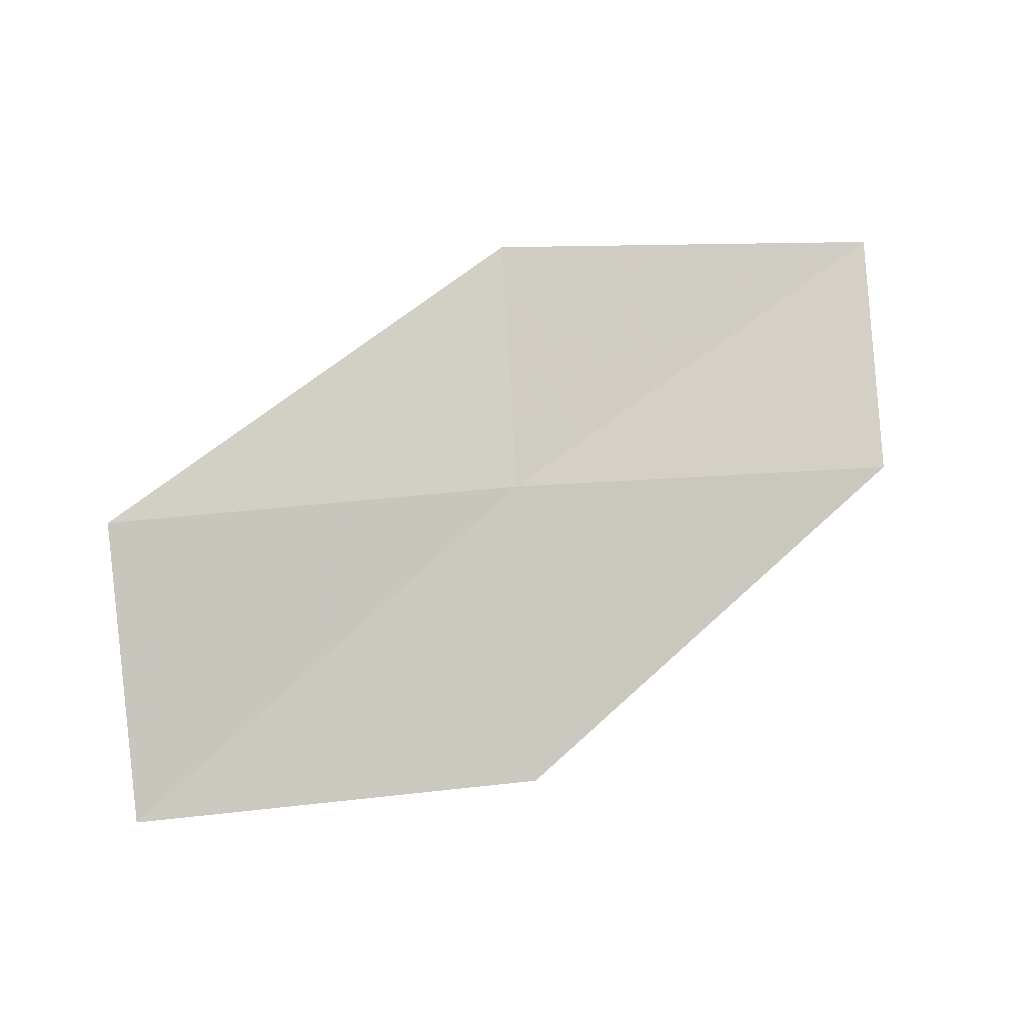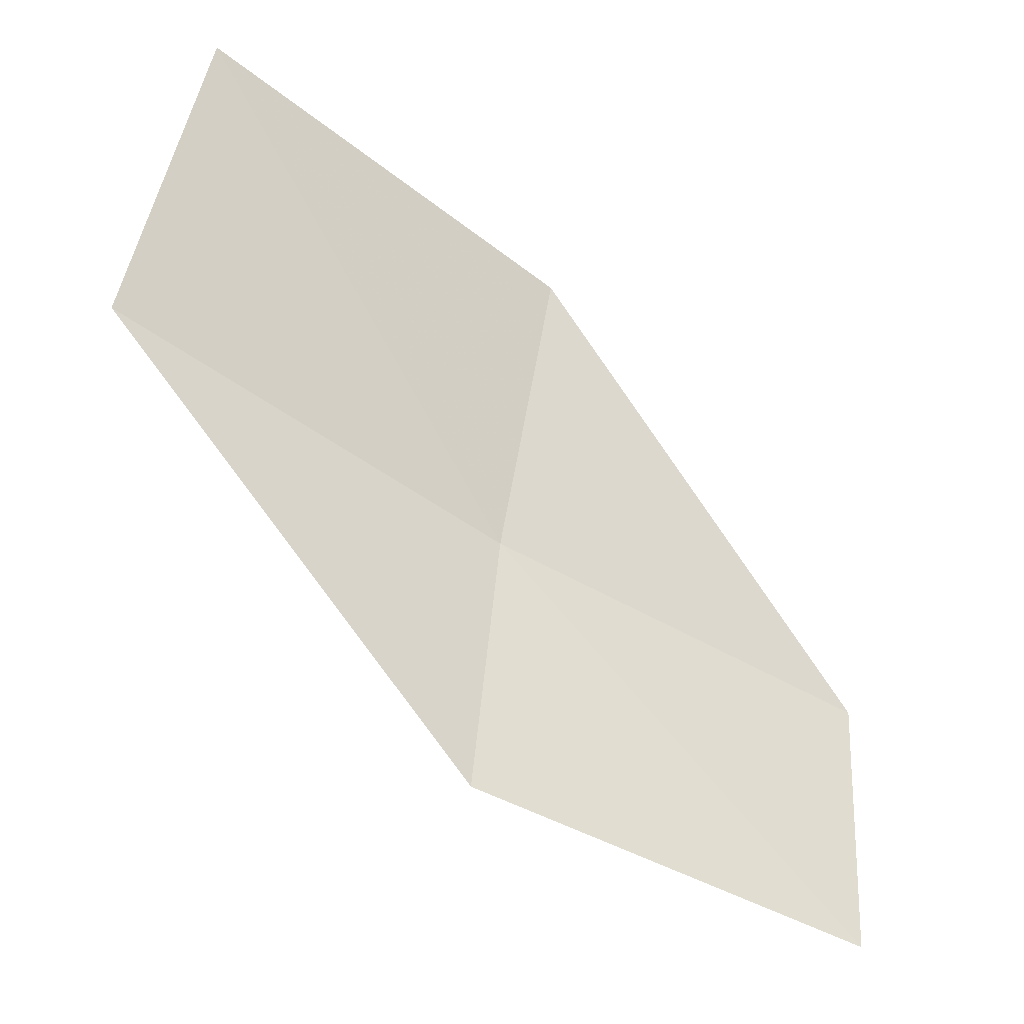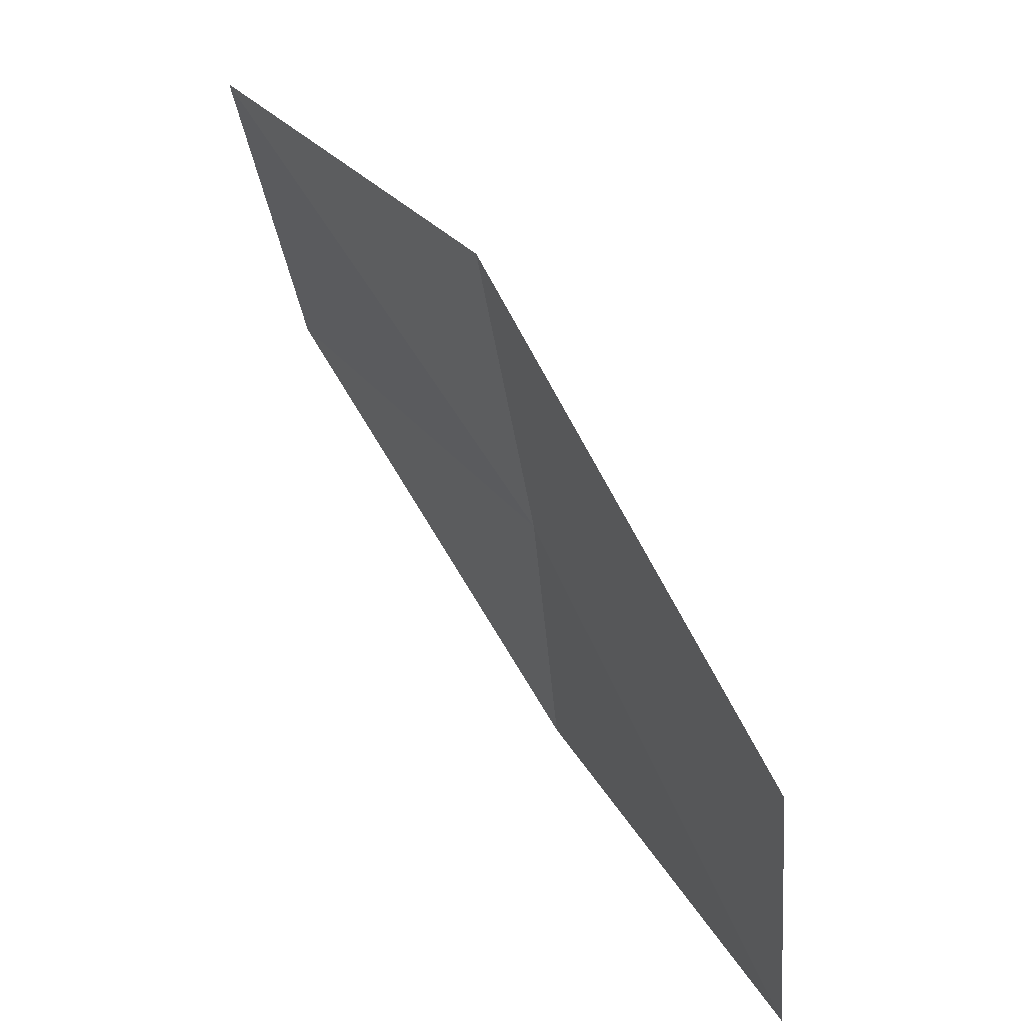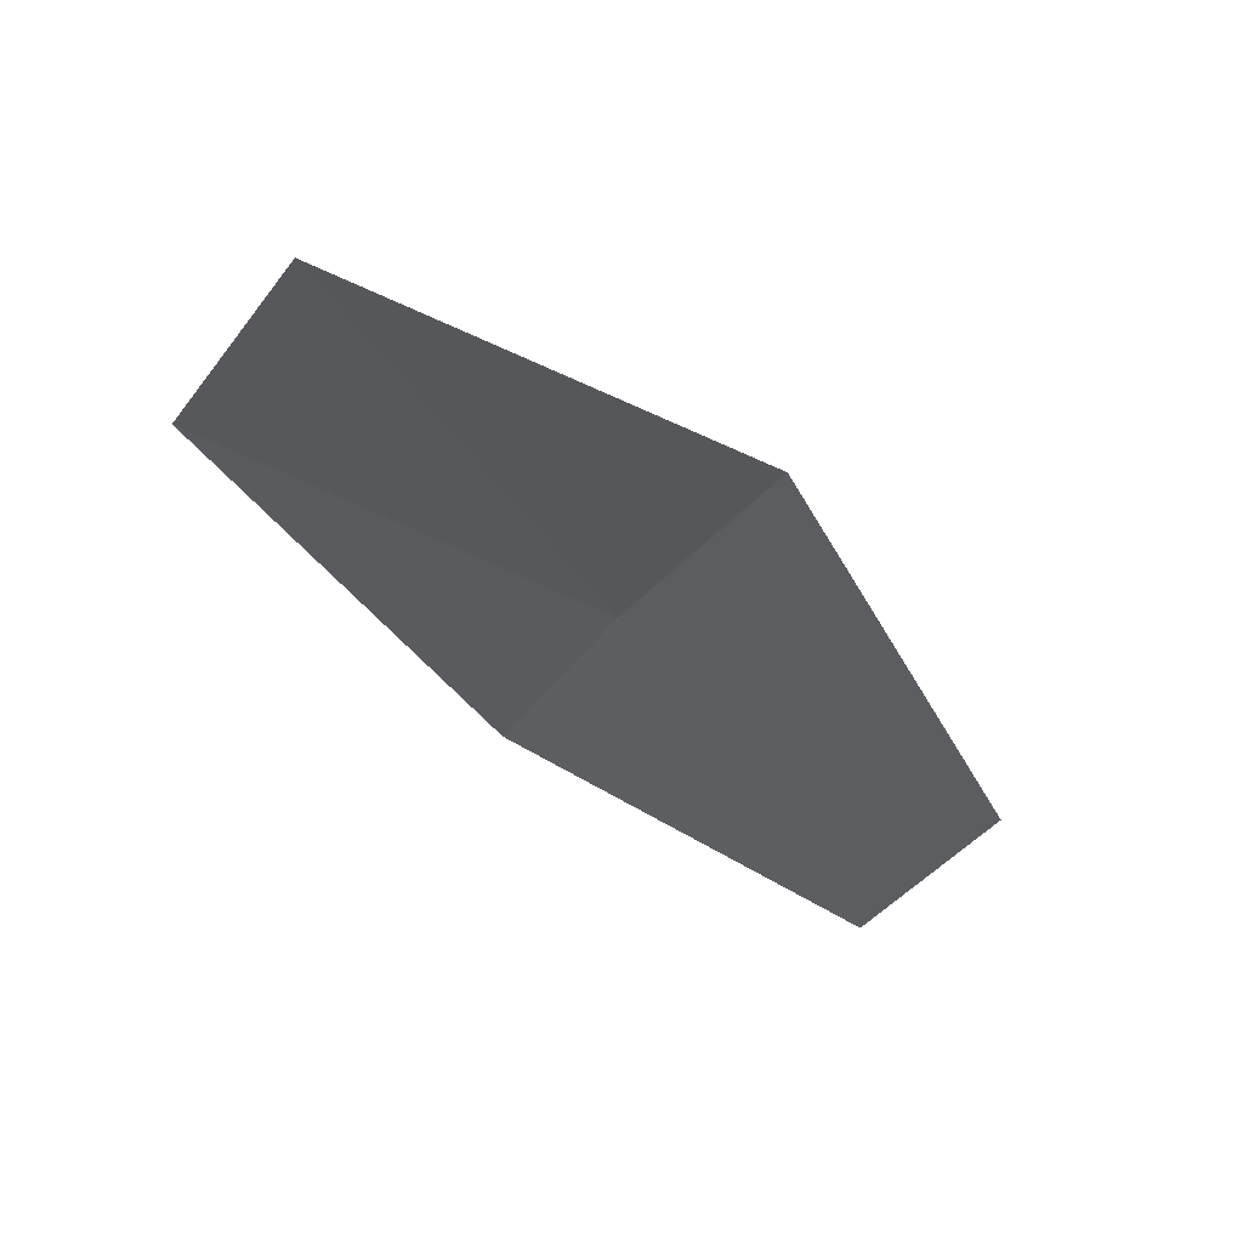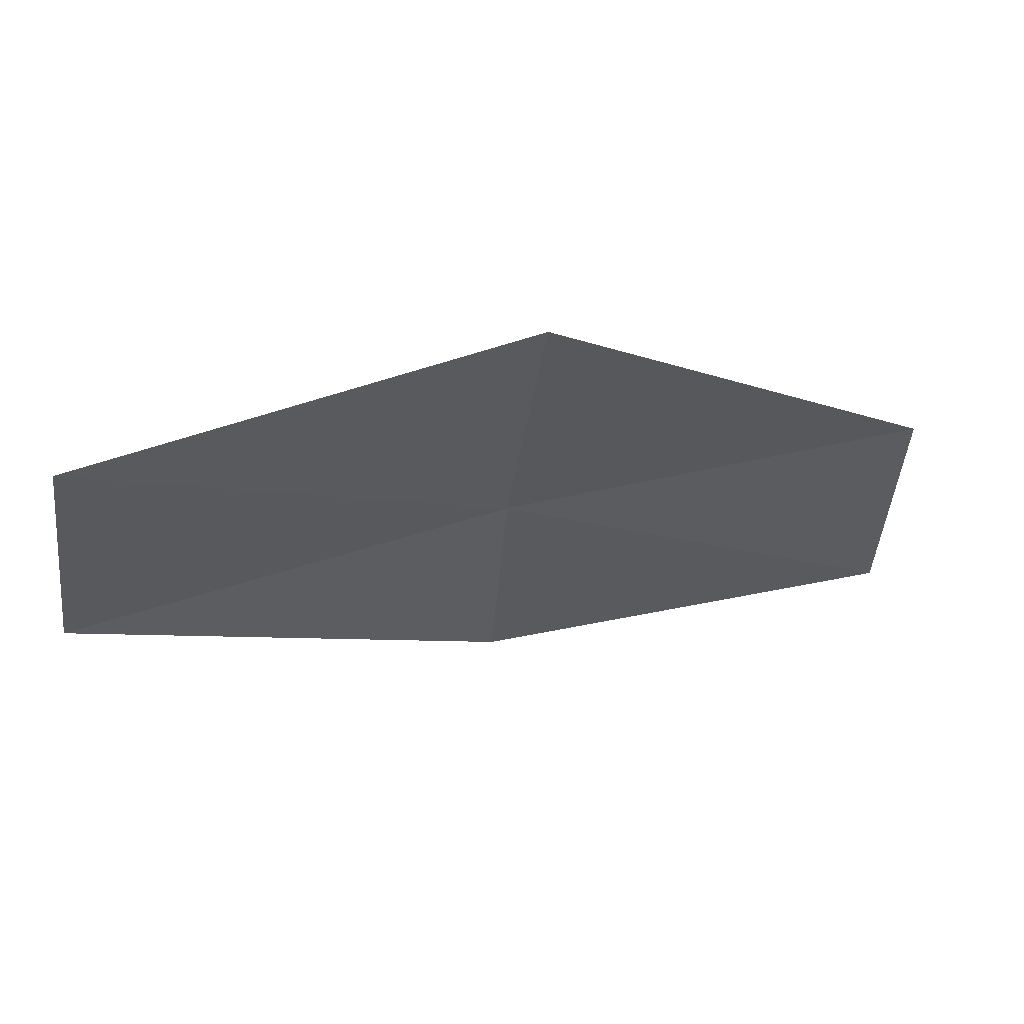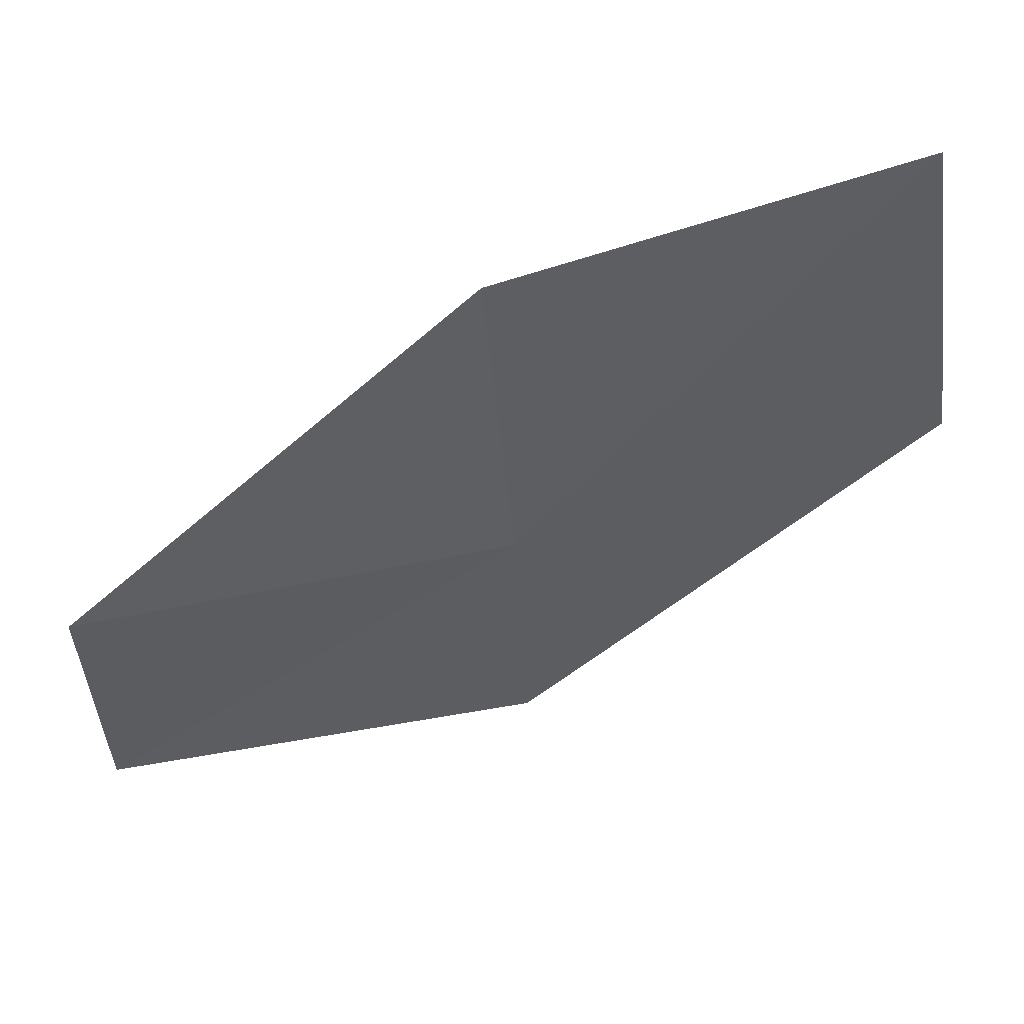
<metadata>
{"format":"obj","ext":"obj","renderer":"f3d","projection":"perspective","resolution":1024,"background":"white","views":[{"elev":75.7,"azim":-3.4,"up":"+Y"},{"elev":-42.3,"azim":-45.6,"up":"+Z"},{"elev":32.2,"azim":49.9,"up":"+Z"},{"elev":-37.8,"azim":-25.7,"up":"+Y"},{"elev":51.2,"azim":-28.4,"up":"+Z"},{"elev":57.2,"azim":157.6,"up":"+Z"}]}
</metadata>
<code>
v -0.4468 18.06 3.238
v 1.333 17.68 3.143
v 1.339 17.77 2.015
v -0.451 18.2 2.115
v -0.4381 17.76 4.556
v -2.289 18.25 3.349
v -2.242 17.89 4.651
f 1 3 2
f 1 4 3
f 1 2 5
f 1 6 4
f 1 5 7
f 1 7 6

</code>
